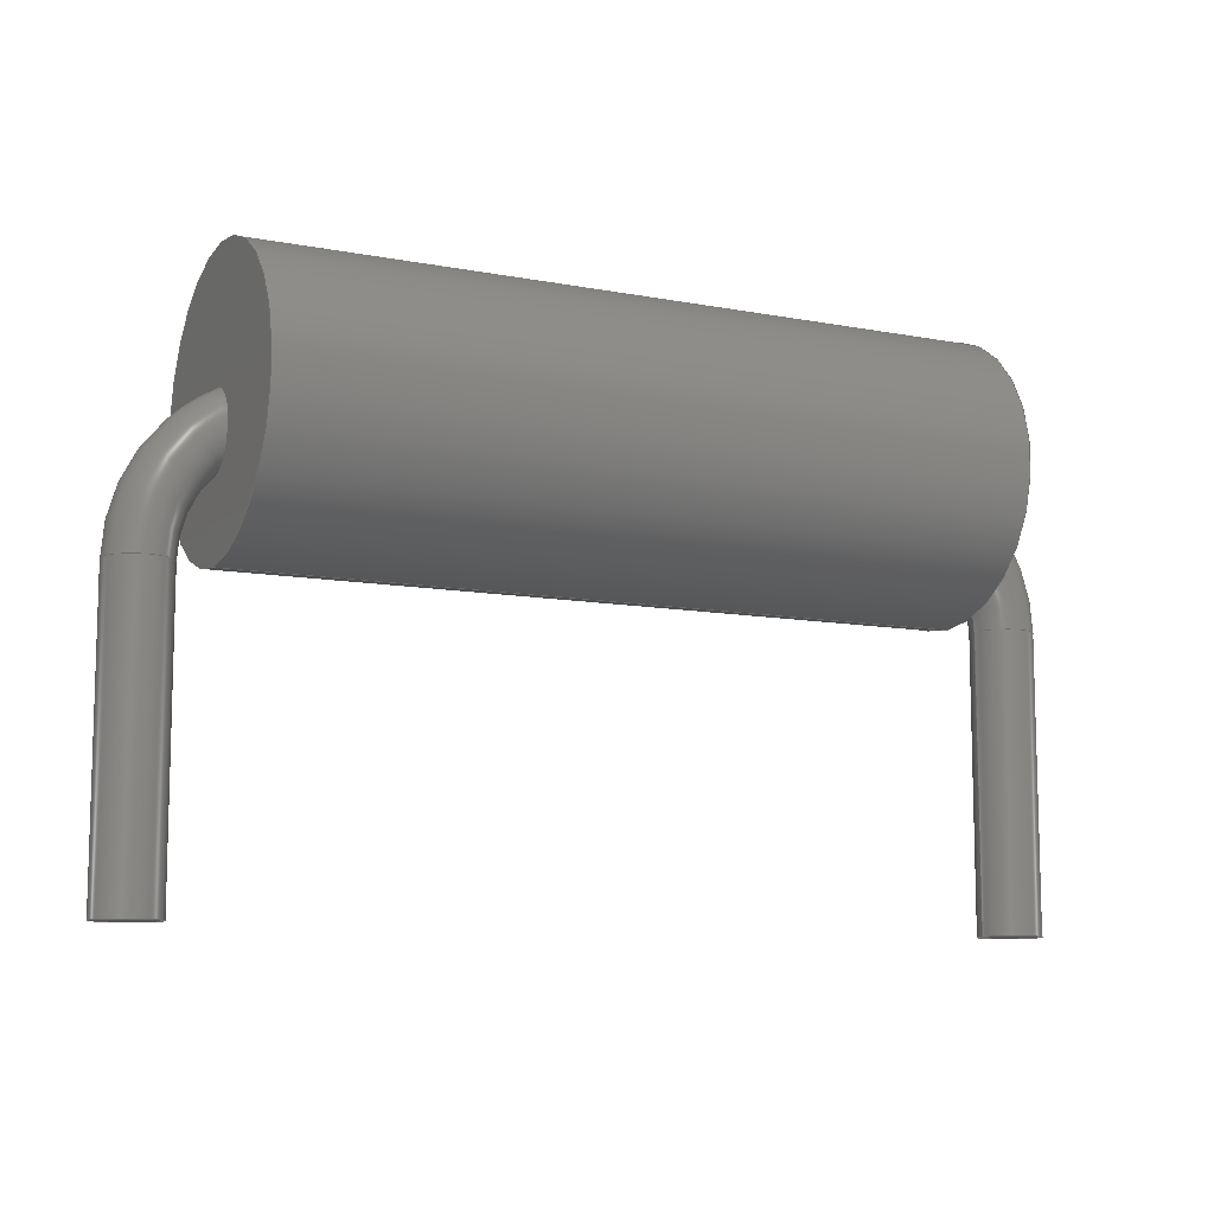
<metadata>
{"format":"step","ext":"step","renderer":"f3d","projection":"perspective","resolution":1024,"background":"white","views":[{"elev":-9.8,"azim":153.6,"up":"+Z"}]}
</metadata>
<code>
ISO-10303-21;
DATA;
#1 = APPLICATION_PROTOCOL_DEFINITION('international standard',
  'automotive_design',2000,#2);
#2 = APPLICATION_CONTEXT(
  'core data for automotive mechanical design processes');
#3 = SHAPE_DEFINITION_REPRESENTATION(#4,#10);
#4 = PRODUCT_DEFINITION_SHAPE('','',#5);
#5 = PRODUCT_DEFINITION('design','',#6,#9);
#6 = PRODUCT_DEFINITION_FORMATION('','',#7);
#7 = PRODUCT('R_MF25_P7.62_H','R_MF25_P7.62_H','',(#8));
#8 = PRODUCT_CONTEXT('',#2,'mechanical');
#9 = PRODUCT_DEFINITION_CONTEXT('part definition',#2,'design');
#10 = ADVANCED_BREP_SHAPE_REPRESENTATION('',(#11,#15),#332);
#11 = AXIS2_PLACEMENT_3D('',#12,#13,#14);
#12 = CARTESIAN_POINT('',(0,0,0));
#13 = DIRECTION('',(0,0,1));
#14 = DIRECTION('',(1,0,-0));
#15 = MANIFOLD_SOLID_BREP('',#16);
#16 = CLOSED_SHELL('',(#17,#50,#131,#212,#238,#264,#289,#314,#323));
#17 = ADVANCED_FACE('',(#18),#45,.T.);
#18 = FACE_BOUND('',#19,.T.);
#19 = EDGE_LOOP('',(#20,#29,#37,#44));
#20 = ORIENTED_EDGE('',*,*,#21,.T.);
#21 = EDGE_CURVE('',#22,#22,#24,.T.);
#22 = VERTEX_POINT('',#23);
#23 = CARTESIAN_POINT('',(3.25,9.992e-16,0.05));
#24 = CIRCLE('',#25,1.25);
#25 = AXIS2_PLACEMENT_3D('',#26,#27,#28);
#26 = CARTESIAN_POINT('',(3.25,7.216e-16,1.3));
#27 = DIRECTION('',(-1,-2.22e-16,-2.22e-16));
#28 = DIRECTION('',(2.22e-16,2.22e-16,-1));
#29 = ORIENTED_EDGE('',*,*,#30,.T.);
#30 = EDGE_CURVE('',#22,#31,#33,.T.);
#31 = VERTEX_POINT('',#32);
#32 = CARTESIAN_POINT('',(-3.25,-4.441e-16,0.05));
#33 = LINE('',#34,#35);
#34 = CARTESIAN_POINT('',(3.25,9.992e-16,0.05));
#35 = VECTOR('',#36,1);
#36 = DIRECTION('',(-1,-2.22e-16,-2.22e-16));
#37 = ORIENTED_EDGE('',*,*,#38,.F.);
#38 = EDGE_CURVE('',#31,#31,#39,.T.);
#39 = CIRCLE('',#40,1.25);
#40 = AXIS2_PLACEMENT_3D('',#41,#42,#43);
#41 = CARTESIAN_POINT('',(-3.25,-7.216e-16,1.3));
#42 = DIRECTION('',(-1,-2.22e-16,-2.22e-16));
#43 = DIRECTION('',(2.22e-16,2.22e-16,-1));
#44 = ORIENTED_EDGE('',*,*,#30,.F.);
#45 = CYLINDRICAL_SURFACE('',#46,1.25);
#46 = AXIS2_PLACEMENT_3D('',#47,#48,#49);
#47 = CARTESIAN_POINT('',(3.25,7.216e-16,1.3));
#48 = DIRECTION('',(1,2.22e-16,2.22e-16));
#49 = DIRECTION('',(2.22e-16,2.22e-16,-1));
#50 = ADVANCED_FACE('',(#51,#54),#126,.F.);
#51 = FACE_BOUND('',#52,.F.);
#52 = EDGE_LOOP('',(#53));
#53 = ORIENTED_EDGE('',*,*,#21,.T.);
#54 = FACE_BOUND('',#55,.F.);
#55 = EDGE_LOOP('',(#56));
#56 = ORIENTED_EDGE('',*,*,#57,.F.);
#57 = EDGE_CURVE('',#58,#58,#60,.T.);
#58 = VERTEX_POINT('',#59);
#59 = CARTESIAN_POINT('',(3.25,1.083e-12,0.7389));
#60 = B_SPLINE_CURVE_WITH_KNOTS('',8,(#61,#62,#63,#64,#65,#66,#67,#68,
    #69,#70,#71,#72,#73,#74,#75,#76,#77,#78,#79,#80,#81,#82,#83,#84,#85,
    #86,#87,#88,#89,#90,#91,#92,#93,#94,#95,#96,#97,#98,#99,#100,#101,
    #102,#103,#104,#105,#106,#107,#108,#109,#110,#111,#112,#113,#114,
    #115,#116,#117,#118,#119,#120,#121,#122,#123,#124,#125),
  .UNSPECIFIED.,.T.,.F.,(1,8,7,7,7,7,7,7,7,7,8,1),(-0.184,0,
    0.0789,0.1839,0.2942,0.3502,
    0.5006,0.6497,0.7057,0.816,1,
    1.079),.UNSPECIFIED.);
#61 = CARTESIAN_POINT('',(3.25,1.083e-12,0.7389));
#62 = CARTESIAN_POINT('',(3.25,-0.01729,0.7389));
#63 = CARTESIAN_POINT('',(3.25,-0.03458,0.7406));
#64 = CARTESIAN_POINT('',(3.25,-0.05175,0.7441));
#65 = CARTESIAN_POINT('',(3.25,-0.06867,0.7494));
#66 = CARTESIAN_POINT('',(3.25,-0.08525,0.7563));
#67 = CARTESIAN_POINT('',(3.25,-0.1014,0.7647));
#68 = CARTESIAN_POINT('',(3.25,-0.117,0.7746));
#69 = CARTESIAN_POINT('',(3.25,-0.1518,0.8007));
#70 = CARTESIAN_POINT('',(3.25,-0.1706,0.818));
#71 = CARTESIAN_POINT('',(3.25,-0.1881,0.8374));
#72 = CARTESIAN_POINT('',(3.25,-0.2042,0.8585));
#73 = CARTESIAN_POINT('',(3.25,-0.2187,0.8812));
#74 = CARTESIAN_POINT('',(3.25,-0.2314,0.9051));
#75 = CARTESIAN_POINT('',(3.25,-0.2424,0.93));
#76 = CARTESIAN_POINT('',(3.25,-0.2609,0.9827));
#77 = CARTESIAN_POINT('',(3.25,-0.2683,1.01));
#78 = CARTESIAN_POINT('',(3.25,-0.2736,1.039));
#79 = CARTESIAN_POINT('',(3.25,-0.2765,1.067));
#80 = CARTESIAN_POINT('',(3.25,-0.2772,1.096));
#81 = CARTESIAN_POINT('',(3.25,-0.2755,1.124));
#82 = CARTESIAN_POINT('',(3.25,-0.2715,1.152));
#83 = CARTESIAN_POINT('',(3.25,-0.262,1.192));
#84 = CARTESIAN_POINT('',(3.25,-0.2582,1.206));
#85 = CARTESIAN_POINT('',(3.25,-0.2539,1.219));
#86 = CARTESIAN_POINT('',(3.25,-0.249,1.232));
#87 = CARTESIAN_POINT('',(3.25,-0.2435,1.244));
#88 = CARTESIAN_POINT('',(3.25,-0.2375,1.256));
#89 = CARTESIAN_POINT('',(3.25,-0.2309,1.268));
#90 = CARTESIAN_POINT('',(3.25,-0.2049,1.31));
#91 = CARTESIAN_POINT('',(3.25,-0.1823,1.337));
#92 = CARTESIAN_POINT('',(3.25,-0.1565,1.361));
#93 = CARTESIAN_POINT('',(3.25,-0.1279,1.38));
#94 = CARTESIAN_POINT('',(3.25,-0.09708,1.395));
#95 = CARTESIAN_POINT('',(3.25,-0.06483,1.405));
#96 = CARTESIAN_POINT('',(3.25,-0.03186,1.41));
#97 = CARTESIAN_POINT('',(3.25,0.03377,1.41));
#98 = CARTESIAN_POINT('',(3.25,0.06643,1.405));
#99 = CARTESIAN_POINT('',(3.25,0.09836,1.395));
#100 = CARTESIAN_POINT('',(3.25,0.1288,1.38));
#101 = CARTESIAN_POINT('',(3.25,0.1571,1.36));
#102 = CARTESIAN_POINT('',(3.25,0.1827,1.337));
#103 = CARTESIAN_POINT('',(3.25,0.2051,1.309));
#104 = CARTESIAN_POINT('',(3.25,0.2309,1.268));
#105 = CARTESIAN_POINT('',(3.25,0.2375,1.256));
#106 = CARTESIAN_POINT('',(3.25,0.2435,1.244));
#107 = CARTESIAN_POINT('',(3.25,0.249,1.232));
#108 = CARTESIAN_POINT('',(3.25,0.2539,1.219));
#109 = CARTESIAN_POINT('',(3.25,0.2582,1.206));
#110 = CARTESIAN_POINT('',(3.25,0.262,1.192));
#111 = CARTESIAN_POINT('',(3.25,0.2715,1.152));
#112 = CARTESIAN_POINT('',(3.25,0.2755,1.124));
#113 = CARTESIAN_POINT('',(3.25,0.2772,1.096));
#114 = CARTESIAN_POINT('',(3.25,0.2765,1.067));
#115 = CARTESIAN_POINT('',(3.25,0.2736,1.039));
#116 = CARTESIAN_POINT('',(3.25,0.2683,1.01));
#117 = CARTESIAN_POINT('',(3.25,0.2609,0.9827));
#118 = CARTESIAN_POINT('',(3.25,0.2356,0.9107));
#119 = CARTESIAN_POINT('',(3.25,0.2139,0.8681));
#120 = CARTESIAN_POINT('',(3.25,0.1869,0.8291));
#121 = CARTESIAN_POINT('',(3.25,0.1551,0.7951));
#122 = CARTESIAN_POINT('',(3.25,0.1194,0.7675));
#123 = CARTESIAN_POINT('',(3.25,0.08062,0.7484));
#124 = CARTESIAN_POINT('',(3.25,0.04031,0.7389));
#125 = CARTESIAN_POINT('',(3.25,1.083e-12,0.7389));
#126 = PLANE('',#127);
#127 = AXIS2_PLACEMENT_3D('',#128,#129,#130);
#128 = CARTESIAN_POINT('',(3.25,6.822e-16,1.3));
#129 = DIRECTION('',(-1,-2.22e-16,-2.22e-16));
#130 = DIRECTION('',(2.22e-16,4.93e-32,-1));
#131 = ADVANCED_FACE('',(#132,#135),#207,.T.);
#132 = FACE_BOUND('',#133,.T.);
#133 = EDGE_LOOP('',(#134));
#134 = ORIENTED_EDGE('',*,*,#38,.T.);
#135 = FACE_BOUND('',#136,.T.);
#136 = EDGE_LOOP('',(#137));
#137 = ORIENTED_EDGE('',*,*,#138,.F.);
#138 = EDGE_CURVE('',#139,#139,#141,.T.);
#139 = VERTEX_POINT('',#140);
#140 = CARTESIAN_POINT('',(-3.25,8.907e-13,0.7389));
#141 = B_SPLINE_CURVE_WITH_KNOTS('',8,(#142,#143,#144,#145,#146,#147,
    #148,#149,#150,#151,#152,#153,#154,#155,#156,#157,#158,#159,#160,
    #161,#162,#163,#164,#165,#166,#167,#168,#169,#170,#171,#172,#173,
    #174,#175,#176,#177,#178,#179,#180,#181,#182,#183,#184,#185,#186,
    #187,#188,#189,#190,#191,#192,#193,#194,#195,#196,#197,#198,#199,
    #200,#201,#202,#203,#204,#205,#206),.UNSPECIFIED.,.T.,.F.,(1,8,7,7,7
    ,7,7,7,7,7,8,1),(-0.184,0,0.0789,
    0.1839,0.2942,0.3502,0.5006,
    0.6497,0.7057,0.816,1,1.079),
  .UNSPECIFIED.);
#142 = CARTESIAN_POINT('',(-3.25,8.907e-13,0.7389));
#143 = CARTESIAN_POINT('',(-3.25,-0.01729,0.7389));
#144 = CARTESIAN_POINT('',(-3.25,-0.03458,0.7406));
#145 = CARTESIAN_POINT('',(-3.25,-0.05175,0.7441));
#146 = CARTESIAN_POINT('',(-3.25,-0.06867,0.7494));
#147 = CARTESIAN_POINT('',(-3.25,-0.08525,0.7563));
#148 = CARTESIAN_POINT('',(-3.25,-0.1014,0.7647));
#149 = CARTESIAN_POINT('',(-3.25,-0.117,0.7746));
#150 = CARTESIAN_POINT('',(-3.25,-0.1518,0.8007));
#151 = CARTESIAN_POINT('',(-3.25,-0.1706,0.818));
#152 = CARTESIAN_POINT('',(-3.25,-0.1881,0.8374));
#153 = CARTESIAN_POINT('',(-3.25,-0.2042,0.8585));
#154 = CARTESIAN_POINT('',(-3.25,-0.2187,0.8812));
#155 = CARTESIAN_POINT('',(-3.25,-0.2314,0.9051));
#156 = CARTESIAN_POINT('',(-3.25,-0.2424,0.93));
#157 = CARTESIAN_POINT('',(-3.25,-0.2609,0.9827));
#158 = CARTESIAN_POINT('',(-3.25,-0.2683,1.01));
#159 = CARTESIAN_POINT('',(-3.25,-0.2736,1.039));
#160 = CARTESIAN_POINT('',(-3.25,-0.2765,1.067));
#161 = CARTESIAN_POINT('',(-3.25,-0.2772,1.096));
#162 = CARTESIAN_POINT('',(-3.25,-0.2755,1.124));
#163 = CARTESIAN_POINT('',(-3.25,-0.2715,1.152));
#164 = CARTESIAN_POINT('',(-3.25,-0.262,1.192));
#165 = CARTESIAN_POINT('',(-3.25,-0.2582,1.206));
#166 = CARTESIAN_POINT('',(-3.25,-0.2539,1.219));
#167 = CARTESIAN_POINT('',(-3.25,-0.249,1.232));
#168 = CARTESIAN_POINT('',(-3.25,-0.2435,1.244));
#169 = CARTESIAN_POINT('',(-3.25,-0.2375,1.256));
#170 = CARTESIAN_POINT('',(-3.25,-0.2309,1.268));
#171 = CARTESIAN_POINT('',(-3.25,-0.2049,1.31));
#172 = CARTESIAN_POINT('',(-3.25,-0.1823,1.337));
#173 = CARTESIAN_POINT('',(-3.25,-0.1565,1.361));
#174 = CARTESIAN_POINT('',(-3.25,-0.1279,1.38));
#175 = CARTESIAN_POINT('',(-3.25,-0.09708,1.395));
#176 = CARTESIAN_POINT('',(-3.25,-0.06483,1.405));
#177 = CARTESIAN_POINT('',(-3.25,-0.03186,1.41));
#178 = CARTESIAN_POINT('',(-3.25,0.03377,1.41));
#179 = CARTESIAN_POINT('',(-3.25,0.06643,1.405));
#180 = CARTESIAN_POINT('',(-3.25,0.09836,1.395));
#181 = CARTESIAN_POINT('',(-3.25,0.1288,1.38));
#182 = CARTESIAN_POINT('',(-3.25,0.1571,1.36));
#183 = CARTESIAN_POINT('',(-3.25,0.1827,1.337));
#184 = CARTESIAN_POINT('',(-3.25,0.2051,1.309));
#185 = CARTESIAN_POINT('',(-3.25,0.2309,1.268));
#186 = CARTESIAN_POINT('',(-3.25,0.2375,1.256));
#187 = CARTESIAN_POINT('',(-3.25,0.2435,1.244));
#188 = CARTESIAN_POINT('',(-3.25,0.249,1.232));
#189 = CARTESIAN_POINT('',(-3.25,0.2539,1.219));
#190 = CARTESIAN_POINT('',(-3.25,0.2582,1.206));
#191 = CARTESIAN_POINT('',(-3.25,0.262,1.192));
#192 = CARTESIAN_POINT('',(-3.25,0.2715,1.152));
#193 = CARTESIAN_POINT('',(-3.25,0.2755,1.124));
#194 = CARTESIAN_POINT('',(-3.25,0.2772,1.096));
#195 = CARTESIAN_POINT('',(-3.25,0.2765,1.067));
#196 = CARTESIAN_POINT('',(-3.25,0.2736,1.039));
#197 = CARTESIAN_POINT('',(-3.25,0.2683,1.01));
#198 = CARTESIAN_POINT('',(-3.25,0.2609,0.9827));
#199 = CARTESIAN_POINT('',(-3.25,0.2356,0.9107));
#200 = CARTESIAN_POINT('',(-3.25,0.2139,0.8681));
#201 = CARTESIAN_POINT('',(-3.25,0.1869,0.8291));
#202 = CARTESIAN_POINT('',(-3.25,0.1551,0.7951));
#203 = CARTESIAN_POINT('',(-3.25,0.1194,0.7675));
#204 = CARTESIAN_POINT('',(-3.25,0.08062,0.7484));
#205 = CARTESIAN_POINT('',(-3.25,0.04031,0.7389));
#206 = CARTESIAN_POINT('',(-3.25,8.907e-13,0.7389));
#207 = PLANE('',#208);
#208 = AXIS2_PLACEMENT_3D('',#209,#210,#211);
#209 = CARTESIAN_POINT('',(-3.25,-7.611e-16,1.3));
#210 = DIRECTION('',(-1,-2.22e-16,-2.22e-16));
#211 = DIRECTION('',(2.22e-16,4.93e-32,-1));
#212 = ADVANCED_FACE('',(#213),#233,.T.);
#213 = FACE_BOUND('',#214,.T.);
#214 = EDGE_LOOP('',(#215,#216,#225,#232));
#215 = ORIENTED_EDGE('',*,*,#57,.F.);
#216 = ORIENTED_EDGE('',*,*,#217,.T.);
#217 = EDGE_CURVE('',#58,#218,#220,.T.);
#218 = VERTEX_POINT('',#219);
#219 = CARTESIAN_POINT('',(3.535,-1.554e-16,
    0.05));
#220 = CIRCLE('',#221,0.975);
#221 = AXIS2_PLACEMENT_3D('',#222,#223,#224);
#222 = CARTESIAN_POINT('',(2.56,1.083e-12,
    0.05));
#223 = DIRECTION('',(-2.958e-32,1,-2.22e-16));
#224 = DIRECTION('',(1,-6.596e-45,-1.332e-16));
#225 = ORIENTED_EDGE('',*,*,#226,.T.);
#226 = EDGE_CURVE('',#218,#218,#227,.T.);
#227 = CIRCLE('',#228,0.275);
#228 = AXIS2_PLACEMENT_3D('',#229,#230,#231);
#229 = CARTESIAN_POINT('',(3.81,-2.776e-16,
    0.05));
#230 = DIRECTION('',(-1.117e-16,2.22e-16,1));
#231 = DIRECTION('',(1,4.93e-32,1.117e-16));
#232 = ORIENTED_EDGE('',*,*,#217,.F.);
#233 = TOROIDAL_SURFACE('',#234,1.25,0.275);
#234 = AXIS2_PLACEMENT_3D('',#235,#236,#237);
#235 = CARTESIAN_POINT('',(2.56,-2.776e-16,
    0.05));
#236 = DIRECTION('',(-2.465e-32,1,-2.22e-16));
#237 = DIRECTION('',(1,-4.93e-33,-1.332e-16));
#238 = ADVANCED_FACE('',(#239),#259,.T.);
#239 = FACE_BOUND('',#240,.T.);
#240 = EDGE_LOOP('',(#241,#250,#257,#258));
#241 = ORIENTED_EDGE('',*,*,#242,.T.);
#242 = EDGE_CURVE('',#243,#243,#245,.T.);
#243 = VERTEX_POINT('',#244);
#244 = CARTESIAN_POINT('',(-3.535,-1.554e-16,
    0.05));
#245 = CIRCLE('',#246,0.275);
#246 = AXIS2_PLACEMENT_3D('',#247,#248,#249);
#247 = CARTESIAN_POINT('',(-3.81,-2.776e-16,0.05));
#248 = DIRECTION('',(2.22e-16,2.22e-16,1));
#249 = DIRECTION('',(1,4.441e-16,-2.22e-16));
#250 = ORIENTED_EDGE('',*,*,#251,.T.);
#251 = EDGE_CURVE('',#243,#139,#252,.T.);
#252 = CIRCLE('',#253,0.975);
#253 = AXIS2_PLACEMENT_3D('',#254,#255,#256);
#254 = CARTESIAN_POINT('',(-2.56,8.905e-13,
    0.05));
#255 = DIRECTION('',(-2.958e-32,1,-2.22e-16));
#256 = DIRECTION('',(1,-6.596e-45,-1.332e-16));
#257 = ORIENTED_EDGE('',*,*,#138,.T.);
#258 = ORIENTED_EDGE('',*,*,#251,.F.);
#259 = TOROIDAL_SURFACE('',#260,1.25,0.275);
#260 = AXIS2_PLACEMENT_3D('',#261,#262,#263);
#261 = CARTESIAN_POINT('',(-2.56,-2.776e-16,
    0.05));
#262 = DIRECTION('',(-2.465e-32,1,-2.22e-16));
#263 = DIRECTION('',(1,-4.93e-33,-1.332e-16));
#264 = ADVANCED_FACE('',(#265),#284,.T.);
#265 = FACE_BOUND('',#266,.T.);
#266 = EDGE_LOOP('',(#267,#275,#282,#283));
#267 = ORIENTED_EDGE('',*,*,#268,.T.);
#268 = EDGE_CURVE('',#218,#269,#271,.T.);
#269 = VERTEX_POINT('',#270);
#270 = CARTESIAN_POINT('',(3.535,-7.327e-16,
    -2.55));
#271 = LINE('',#272,#273);
#272 = CARTESIAN_POINT('',(3.535,-2.228e-16,
    0.05));
#273 = VECTOR('',#274,1);
#274 = DIRECTION('',(-2.22e-16,-2.22e-16,-1));
#275 = ORIENTED_EDGE('',*,*,#276,.T.);
#276 = EDGE_CURVE('',#269,#269,#277,.T.);
#277 = CIRCLE('',#278,0.275);
#278 = AXIS2_PLACEMENT_3D('',#279,#280,#281);
#279 = CARTESIAN_POINT('',(3.81,-8.549e-16,
    -2.55));
#280 = DIRECTION('',(-3.938e-12,1.751e-31,1));
#281 = DIRECTION('',(-1,4.441e-16,-3.938e-12));
#282 = ORIENTED_EDGE('',*,*,#268,.F.);
#283 = ORIENTED_EDGE('',*,*,#226,.F.);
#284 = CYLINDRICAL_SURFACE('',#285,0.275);
#285 = AXIS2_PLACEMENT_3D('',#286,#287,#288);
#286 = CARTESIAN_POINT('',(3.81,-2.776e-16,
    0.05));
#287 = DIRECTION('',(-2.22e-16,-2.22e-16,-1));
#288 = DIRECTION('',(-1,4.441e-16,2.22e-16));
#289 = ADVANCED_FACE('',(#290),#309,.T.);
#290 = FACE_BOUND('',#291,.T.);
#291 = EDGE_LOOP('',(#292,#300,#301,#302));
#292 = ORIENTED_EDGE('',*,*,#293,.T.);
#293 = EDGE_CURVE('',#294,#243,#296,.T.);
#294 = VERTEX_POINT('',#295);
#295 = CARTESIAN_POINT('',(-3.535,-7.327e-16,-2.55));
#296 = LINE('',#297,#298);
#297 = CARTESIAN_POINT('',(-3.535,-2.228e-16,0.05));
#298 = VECTOR('',#299,1);
#299 = DIRECTION('',(2.22e-16,2.22e-16,1));
#300 = ORIENTED_EDGE('',*,*,#242,.F.);
#301 = ORIENTED_EDGE('',*,*,#293,.F.);
#302 = ORIENTED_EDGE('',*,*,#303,.F.);
#303 = EDGE_CURVE('',#294,#294,#304,.T.);
#304 = CIRCLE('',#305,0.275);
#305 = AXIS2_PLACEMENT_3D('',#306,#307,#308);
#306 = CARTESIAN_POINT('',(-3.81,-8.549e-16,-2.55));
#307 = DIRECTION('',(8.321e-12,-4.441e-16,-1));
#308 = DIRECTION('',(1,4.441e-16,8.321e-12));
#309 = CYLINDRICAL_SURFACE('',#310,0.275);
#310 = AXIS2_PLACEMENT_3D('',#311,#312,#313);
#311 = CARTESIAN_POINT('',(-3.81,-2.776e-16,0.05));
#312 = DIRECTION('',(2.22e-16,2.22e-16,1));
#313 = DIRECTION('',(1,4.441e-16,-2.22e-16));
#314 = ADVANCED_FACE('',(#315),#318,.F.);
#315 = FACE_BOUND('',#316,.F.);
#316 = EDGE_LOOP('',(#317));
#317 = ORIENTED_EDGE('',*,*,#276,.T.);
#318 = PLANE('',#319);
#319 = AXIS2_PLACEMENT_3D('',#320,#321,#322);
#320 = CARTESIAN_POINT('',(3.81,-8.428e-16,
    -2.55));
#321 = DIRECTION('',(-3.937e-12,3.073e-27,1));
#322 = DIRECTION('',(-1,-2.22e-16,-3.937e-12));
#323 = ADVANCED_FACE('',(#324),#327,.T.);
#324 = FACE_BOUND('',#325,.T.);
#325 = EDGE_LOOP('',(#326));
#326 = ORIENTED_EDGE('',*,*,#303,.T.);
#327 = PLANE('',#328);
#328 = AXIS2_PLACEMENT_3D('',#329,#330,#331);
#329 = CARTESIAN_POINT('',(-3.81,-8.261e-16,-2.55));
#330 = DIRECTION('',(8.32e-12,9.354e-27,-1));
#331 = DIRECTION('',(1,2.22e-16,8.32e-12));
#332 = ( GEOMETRIC_REPRESENTATION_CONTEXT(3) 
GLOBAL_UNCERTAINTY_ASSIGNED_CONTEXT((#336)) GLOBAL_UNIT_ASSIGNED_CONTEXT
((#333,#334,#335)) REPRESENTATION_CONTEXT('Context #1',
  '3D Context with UNIT and UNCERTAINTY') );
#333 = ( LENGTH_UNIT() NAMED_UNIT(*) SI_UNIT(.MILLI.,.METRE.) );
#334 = ( NAMED_UNIT(*) PLANE_ANGLE_UNIT() SI_UNIT($,.RADIAN.) );
#335 = ( NAMED_UNIT(*) SI_UNIT($,.STERADIAN.) SOLID_ANGLE_UNIT() );
#336 = UNCERTAINTY_MEASURE_WITH_UNIT(LENGTH_MEASURE(1e-07),#333,
  'distance_accuracy_value','confusion accuracy');
#337 = PRODUCT_RELATED_PRODUCT_CATEGORY('part',$,(#7));
#338 = MECHANICAL_DESIGN_GEOMETRIC_PRESENTATION_REPRESENTATION('',(#339,
    #347,#354,#361,#369,#376,#383,#390,#397),#332);
#339 = STYLED_ITEM('color',(#340),#17);
#340 = PRESENTATION_STYLE_ASSIGNMENT((#341));
#341 = SURFACE_STYLE_USAGE(.BOTH.,#342);
#342 = SURFACE_SIDE_STYLE('',(#343));
#343 = SURFACE_STYLE_FILL_AREA(#344);
#344 = FILL_AREA_STYLE('',(#345));
#345 = FILL_AREA_STYLE_COLOUR('',#346);
#346 = COLOUR_RGB('',0.2157,0.5529,0.9098);
#347 = STYLED_ITEM('color',(#348),#50);
#348 = PRESENTATION_STYLE_ASSIGNMENT((#349));
#349 = SURFACE_STYLE_USAGE(.BOTH.,#350);
#350 = SURFACE_SIDE_STYLE('',(#351));
#351 = SURFACE_STYLE_FILL_AREA(#352);
#352 = FILL_AREA_STYLE('',(#353));
#353 = FILL_AREA_STYLE_COLOUR('',#346);
#354 = STYLED_ITEM('color',(#355),#131);
#355 = PRESENTATION_STYLE_ASSIGNMENT((#356));
#356 = SURFACE_STYLE_USAGE(.BOTH.,#357);
#357 = SURFACE_SIDE_STYLE('',(#358));
#358 = SURFACE_STYLE_FILL_AREA(#359);
#359 = FILL_AREA_STYLE('',(#360));
#360 = FILL_AREA_STYLE_COLOUR('',#346);
#361 = STYLED_ITEM('color',(#362),#212);
#362 = PRESENTATION_STYLE_ASSIGNMENT((#363));
#363 = SURFACE_STYLE_USAGE(.BOTH.,#364);
#364 = SURFACE_SIDE_STYLE('',(#365));
#365 = SURFACE_STYLE_FILL_AREA(#366);
#366 = FILL_AREA_STYLE('',(#367));
#367 = FILL_AREA_STYLE_COLOUR('',#368);
#368 = COLOUR_RGB('',0.8,0.8,0.8);
#369 = STYLED_ITEM('color',(#370),#238);
#370 = PRESENTATION_STYLE_ASSIGNMENT((#371));
#371 = SURFACE_STYLE_USAGE(.BOTH.,#372);
#372 = SURFACE_SIDE_STYLE('',(#373));
#373 = SURFACE_STYLE_FILL_AREA(#374);
#374 = FILL_AREA_STYLE('',(#375));
#375 = FILL_AREA_STYLE_COLOUR('',#368);
#376 = STYLED_ITEM('color',(#377),#264);
#377 = PRESENTATION_STYLE_ASSIGNMENT((#378));
#378 = SURFACE_STYLE_USAGE(.BOTH.,#379);
#379 = SURFACE_SIDE_STYLE('',(#380));
#380 = SURFACE_STYLE_FILL_AREA(#381);
#381 = FILL_AREA_STYLE('',(#382));
#382 = FILL_AREA_STYLE_COLOUR('',#368);
#383 = STYLED_ITEM('color',(#384),#289);
#384 = PRESENTATION_STYLE_ASSIGNMENT((#385));
#385 = SURFACE_STYLE_USAGE(.BOTH.,#386);
#386 = SURFACE_SIDE_STYLE('',(#387));
#387 = SURFACE_STYLE_FILL_AREA(#388);
#388 = FILL_AREA_STYLE('',(#389));
#389 = FILL_AREA_STYLE_COLOUR('',#368);
#390 = STYLED_ITEM('color',(#391),#314);
#391 = PRESENTATION_STYLE_ASSIGNMENT((#392));
#392 = SURFACE_STYLE_USAGE(.BOTH.,#393);
#393 = SURFACE_SIDE_STYLE('',(#394));
#394 = SURFACE_STYLE_FILL_AREA(#395);
#395 = FILL_AREA_STYLE('',(#396));
#396 = FILL_AREA_STYLE_COLOUR('',#368);
#397 = STYLED_ITEM('color',(#398),#323);
#398 = PRESENTATION_STYLE_ASSIGNMENT((#399));
#399 = SURFACE_STYLE_USAGE(.BOTH.,#400);
#400 = SURFACE_SIDE_STYLE('',(#401));
#401 = SURFACE_STYLE_FILL_AREA(#402);
#402 = FILL_AREA_STYLE('',(#403));
#403 = FILL_AREA_STYLE_COLOUR('',#368);
ENDSEC;
END-ISO-10303-21;

</code>
